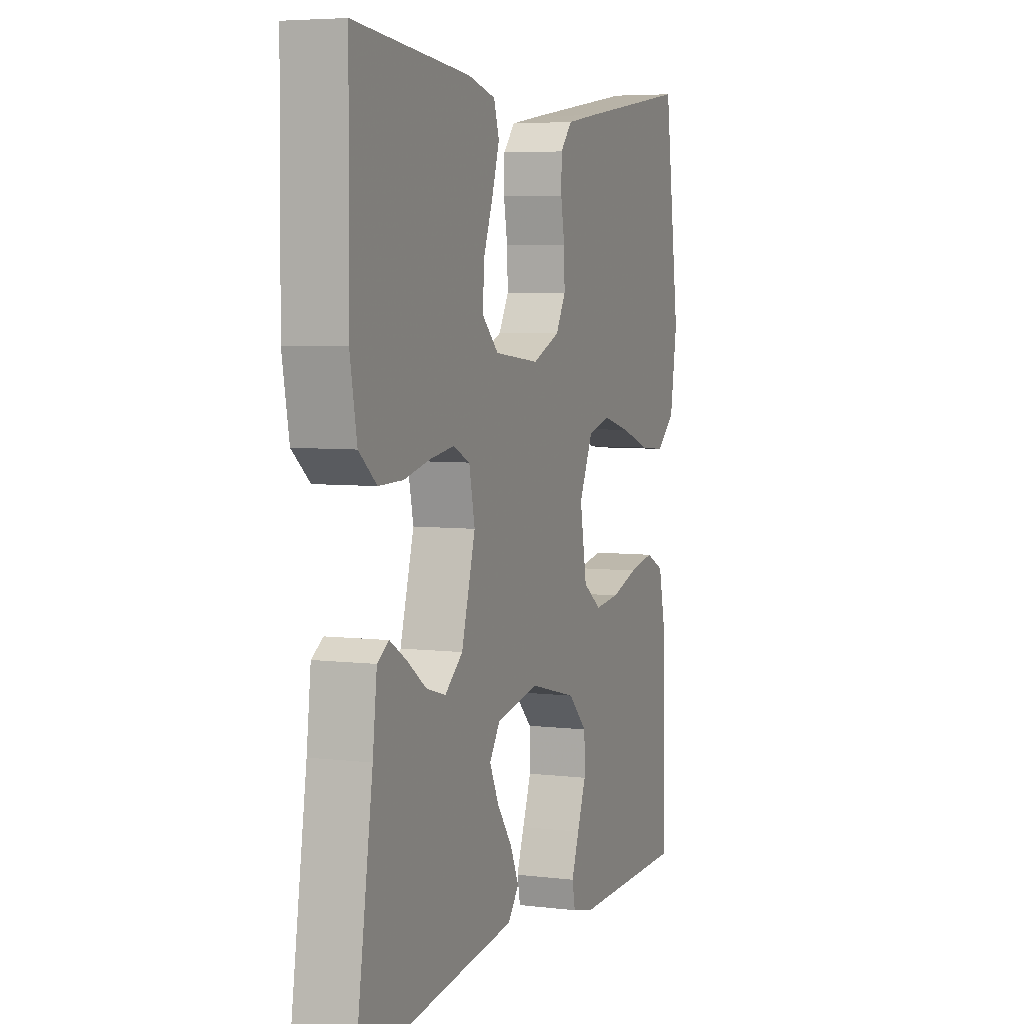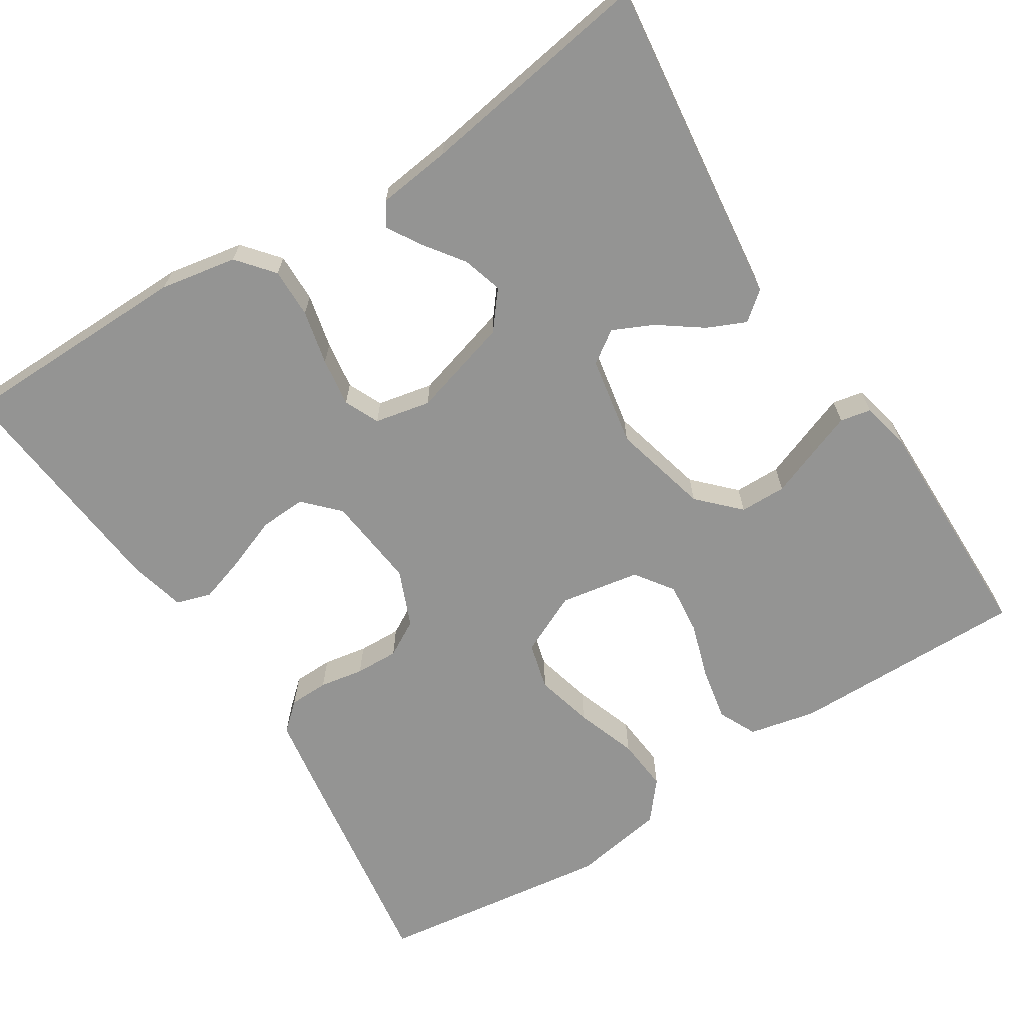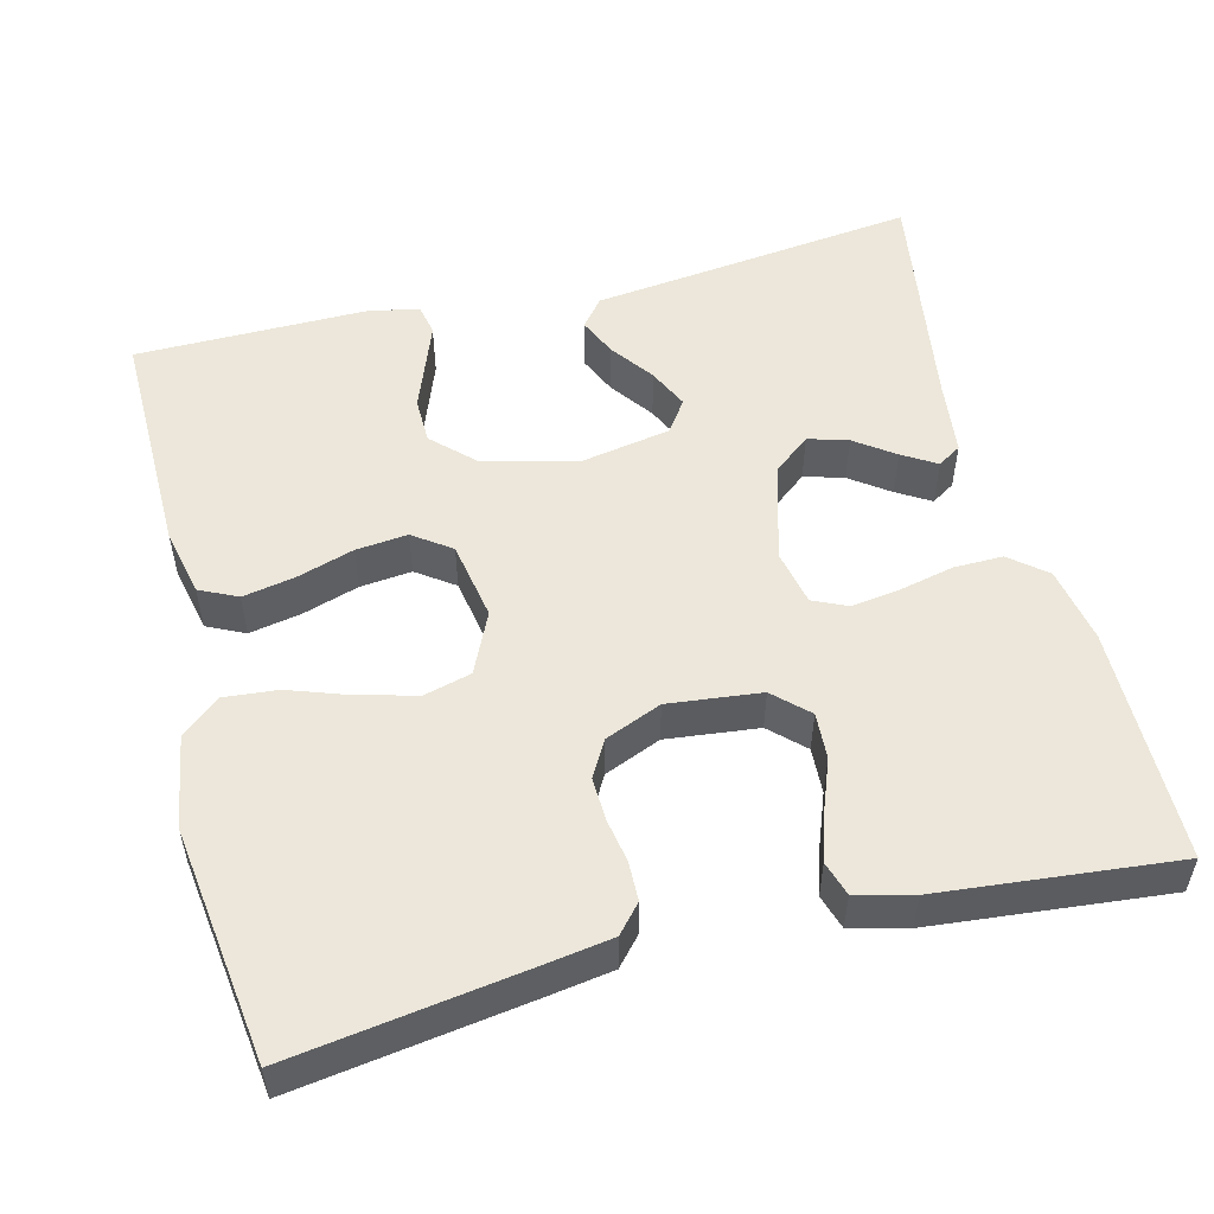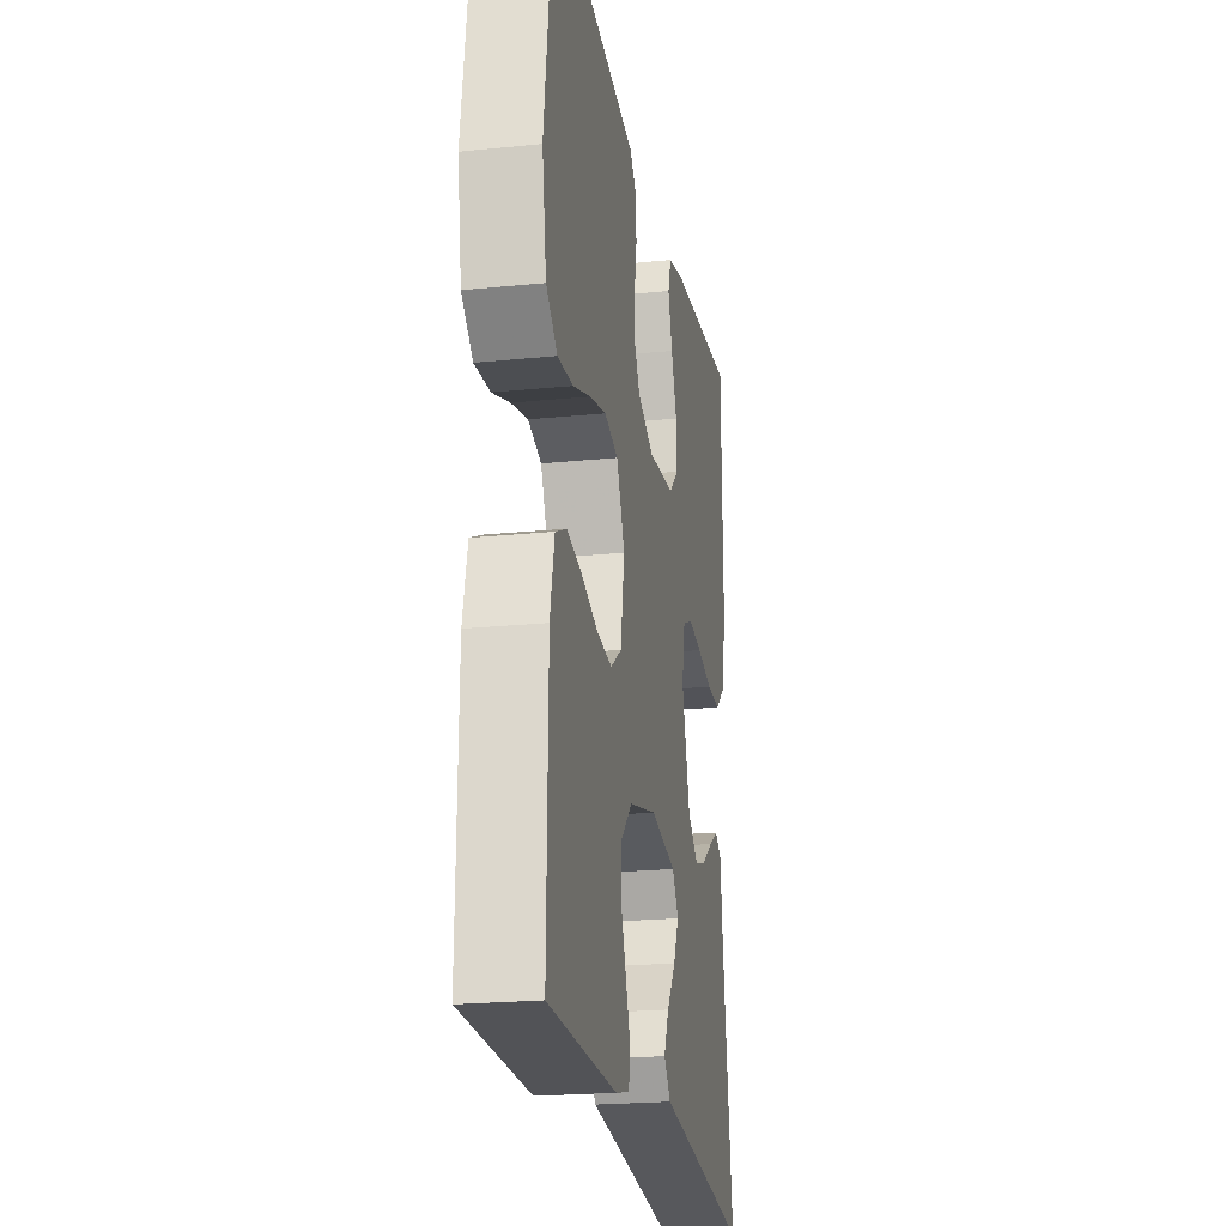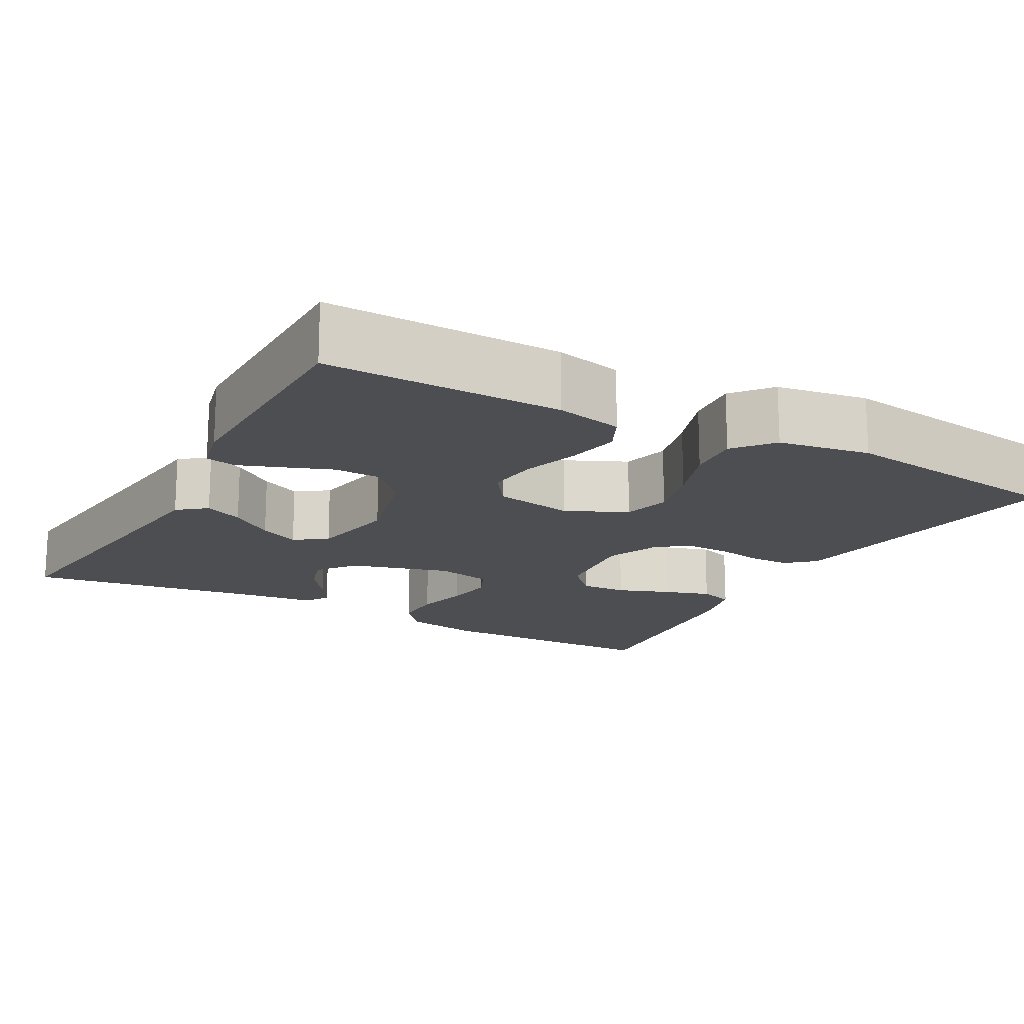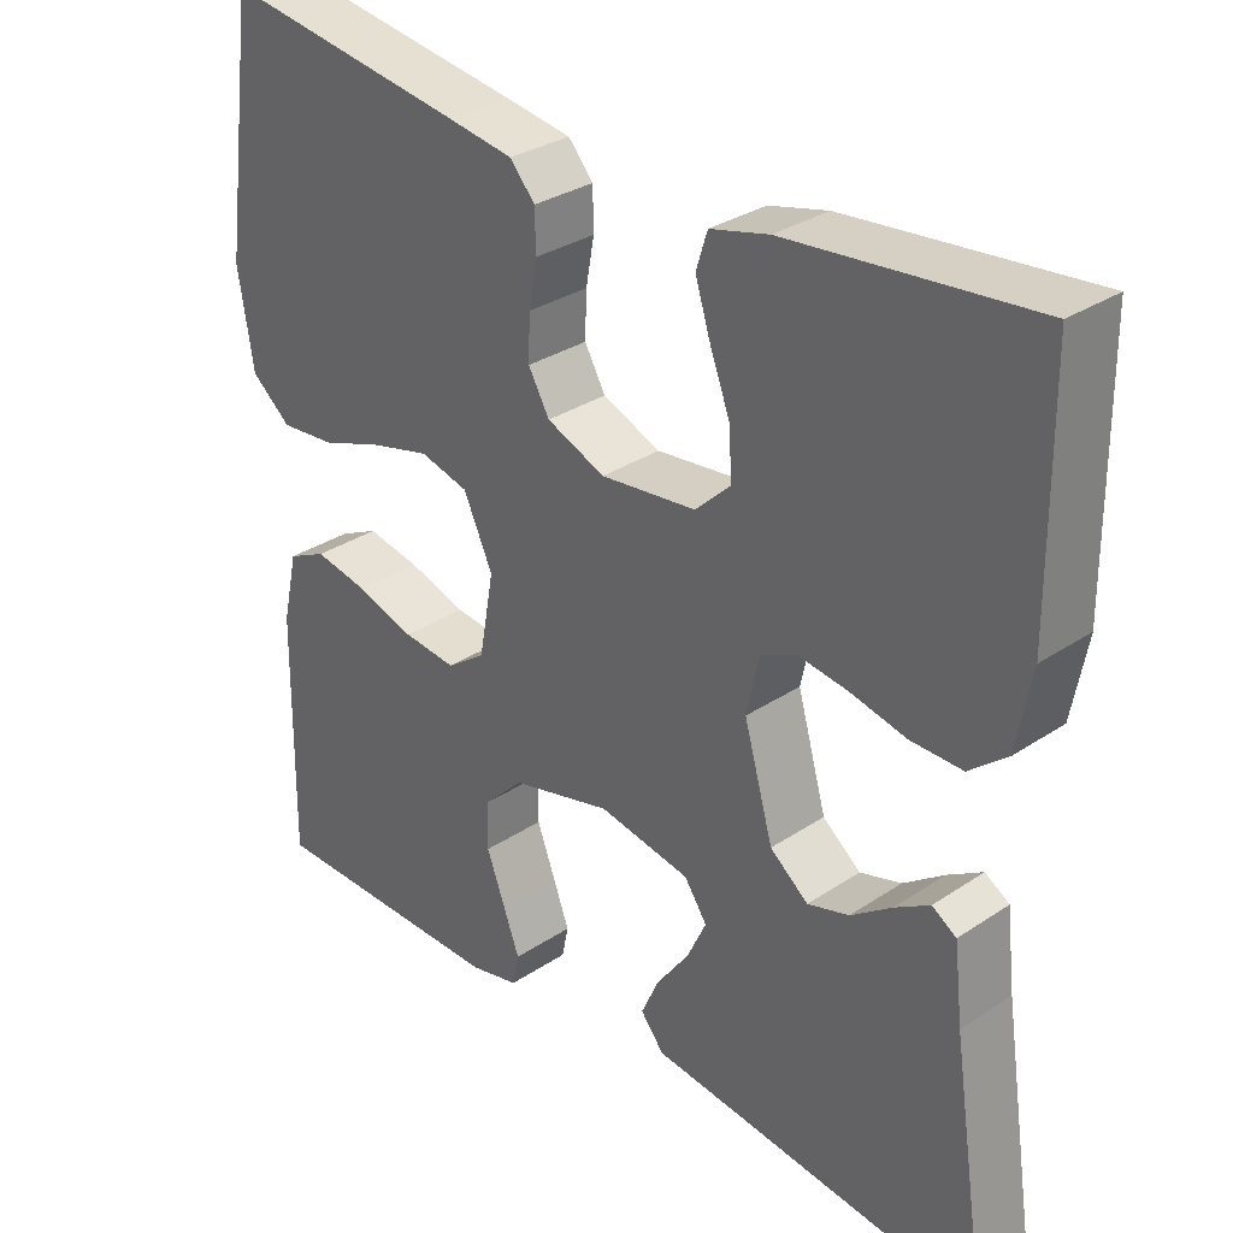
<metadata>
{"format":"obj","ext":"obj","renderer":"f3d","projection":"perspective","resolution":1024,"background":"white","views":[{"elev":5.4,"azim":110.6,"up":"+Z"},{"elev":-67.0,"azim":122.6,"up":"+Y"},{"elev":52.8,"azim":-14.1,"up":"+Y"},{"elev":-21.8,"azim":-79.9,"up":"+Z"},{"elev":-16.8,"azim":-118.8,"up":"+Y"},{"elev":31.3,"azim":46.6,"up":"+Z"}]}
</metadata>
<code>
v -0.5 0.07 -0.5
v -0.496 0.07 -0.2
v -0.477 0.07 -0.115
v -0.429 0.07 -0.092
v -0.362 0.07 -0.105
v -0.29 0.07 -0.128
v -0.224 0.07 -0.135
v -0.176 0.07 -0.101
v -0.158 0.07 0
v -0.194 0.07 0.078
v -0.254 0.07 0.094
v -0.328 0.07 0.075
v -0.405 0.07 0.048
v -0.473 0.07 0.042
v -0.522 0.07 0.083
v -0.541 0.07 0.2
v -0.5 0.07 0.5
v -0.2 0.07 0.455
v -0.118 0.07 0.442
v -0.087 0.07 0.407
v -0.086 0.07 0.357
v -0.096 0.07 0.301
v -0.098 0.07 0.246
v -0.072 0.07 0.2
v 0 0.07 0.17
v 0.118 0.07 0.183
v 0.161 0.07 0.224
v 0.158 0.07 0.283
v 0.133 0.07 0.349
v 0.114 0.07 0.409
v 0.128 0.07 0.453
v 0.2 0.07 0.471
v 0.5 0.07 0.5
v 0.503 0.07 0.2
v 0.485 0.07 0.103
v 0.439 0.07 0.065
v 0.376 0.07 0.066
v 0.307 0.07 0.082
v 0.245 0.07 0.091
v 0.201 0.07 0.071
v 0.186 0.07 0
v 0.222 0.07 -0.126
v 0.269 0.07 -0.164
v 0.32 0.07 -0.149
v 0.37 0.07 -0.113
v 0.413 0.07 -0.087
v 0.443 0.07 -0.106
v 0.454 0.07 -0.2
v 0.5 0.07 -0.5
v 0.2 0.07 -0.463
v 0.084 0.07 -0.449
v 0.055 0.07 -0.413
v 0.077 0.07 -0.364
v 0.117 0.07 -0.309
v 0.141 0.07 -0.258
v 0.113 0.07 -0.217
v 0 0.07 -0.196
v -0.123 0.07 -0.227
v -0.173 0.07 -0.276
v -0.174 0.07 -0.335
v -0.151 0.07 -0.396
v -0.131 0.07 -0.45
v -0.139 0.07 -0.489
v -0.2 0.07 -0.503
v -0.5 0 -0.5
v -0.496 0 -0.2
v -0.477 0 -0.115
v -0.429 0 -0.092
v -0.362 0 -0.105
v -0.29 0 -0.128
v -0.224 0 -0.135
v -0.176 0 -0.101
v -0.158 0 0
v -0.194 0 0.078
v -0.254 0 0.094
v -0.328 0 0.075
v -0.405 0 0.048
v -0.473 0 0.042
v -0.522 0 0.083
v -0.541 0 0.2
v -0.5 0 0.5
v -0.2 0 0.455
v -0.118 0 0.442
v -0.087 0 0.407
v -0.086 0 0.357
v -0.096 0 0.301
v -0.098 0 0.246
v -0.072 0 0.2
v 0 0 0.17
v 0.118 0 0.183
v 0.161 0 0.224
v 0.158 0 0.283
v 0.133 0 0.349
v 0.114 0 0.409
v 0.128 0 0.453
v 0.2 0 0.471
v 0.5 0 0.5
v 0.503 0 0.2
v 0.485 0 0.103
v 0.439 0 0.065
v 0.376 0 0.066
v 0.307 0 0.082
v 0.245 0 0.091
v 0.201 0 0.071
v 0.186 0 0
v 0.222 0 -0.126
v 0.269 0 -0.164
v 0.32 0 -0.149
v 0.37 0 -0.113
v 0.413 0 -0.087
v 0.443 0 -0.106
v 0.454 0 -0.2
v 0.5 0 -0.5
v 0.2 0 -0.463
v 0.084 0 -0.449
v 0.055 0 -0.413
v 0.077 0 -0.364
v 0.117 0 -0.309
v 0.141 0 -0.258
v 0.113 0 -0.217
v 0 0 -0.196
v -0.123 0 -0.227
v -0.173 0 -0.276
v -0.174 0 -0.335
v -0.151 0 -0.396
v -0.131 0 -0.45
v -0.139 0 -0.489
v -0.2 0 -0.503
f 60 61 62 63
f 60 63 64 1
f 51 52 53 54
f 50 51 54 55
f 48 49 50 55
f 44 45 46 47
f 44 47 48 55
f 35 36 37 38
f 35 38 39
f 34 35 39
f 33 34 39
f 32 33 39 40
f 28 29 30 31
f 28 31 32 40
f 19 20 21 22
f 19 22 23
f 18 19 23
f 17 18 23
f 16 17 23 24
f 12 13 14 15
f 11 12 15 16
f 10 11 16 24
f 3 4 5 6
f 3 6 7
f 2 3 7
f 59 60 1 2
f 58 59 2 7
f 57 58 7 8
f 56 57 8 9
f 43 44 55 56
f 42 43 56 9
f 41 42 9 10
f 27 28 40 41
f 26 27 41
f 25 26 41 10
f 10 24 25
f 127 126 125 124
f 65 128 127 124
f 118 117 116 115
f 119 118 115 114
f 119 114 113 112
f 111 110 109 108
f 119 112 111 108
f 102 101 100 99
f 103 102 99
f 103 99 98
f 103 98 97
f 104 103 97 96
f 95 94 93 92
f 104 96 95 92
f 86 85 84 83
f 87 86 83
f 87 83 82
f 87 82 81
f 88 87 81 80
f 79 78 77 76
f 80 79 76 75
f 88 80 75 74
f 70 69 68 67
f 71 70 67
f 71 67 66
f 66 65 124 123
f 71 66 123 122
f 72 71 122 121
f 73 72 121 120
f 120 119 108 107
f 73 120 107 106
f 74 73 106 105
f 105 104 92 91
f 105 91 90
f 74 105 90 89
f 89 88 74
f 1 65 66 2
f 2 66 67 3
f 3 67 68 4
f 4 68 69 5
f 5 69 70 6
f 6 70 71 7
f 7 71 72 8
f 8 72 73 9
f 9 73 74 10
f 10 74 75 11
f 11 75 76 12
f 12 76 77 13
f 13 77 78 14
f 14 78 79 15
f 15 79 80 16
f 16 80 81 17
f 17 81 82 18
f 18 82 83 19
f 19 83 84 20
f 20 84 85 21
f 21 85 86 22
f 22 86 87 23
f 23 87 88 24
f 24 88 89 25
f 25 89 90 26
f 26 90 91 27
f 27 91 92 28
f 28 92 93 29
f 29 93 94 30
f 30 94 95 31
f 31 95 96 32
f 32 96 97 33
f 33 97 98 34
f 34 98 99 35
f 35 99 100 36
f 36 100 101 37
f 37 101 102 38
f 38 102 103 39
f 39 103 104 40
f 40 104 105 41
f 41 105 106 42
f 42 106 107 43
f 43 107 108 44
f 44 108 109 45
f 45 109 110 46
f 46 110 111 47
f 47 111 112 48
f 48 112 113 49
f 49 113 114 50
f 50 114 115 51
f 51 115 116 52
f 52 116 117 53
f 53 117 118 54
f 54 118 119 55
f 55 119 120 56
f 56 120 121 57
f 57 121 122 58
f 58 122 123 59
f 59 123 124 60
f 60 124 125 61
f 61 125 126 62
f 62 126 127 63
f 63 127 128 64
f 64 128 65 1

</code>
